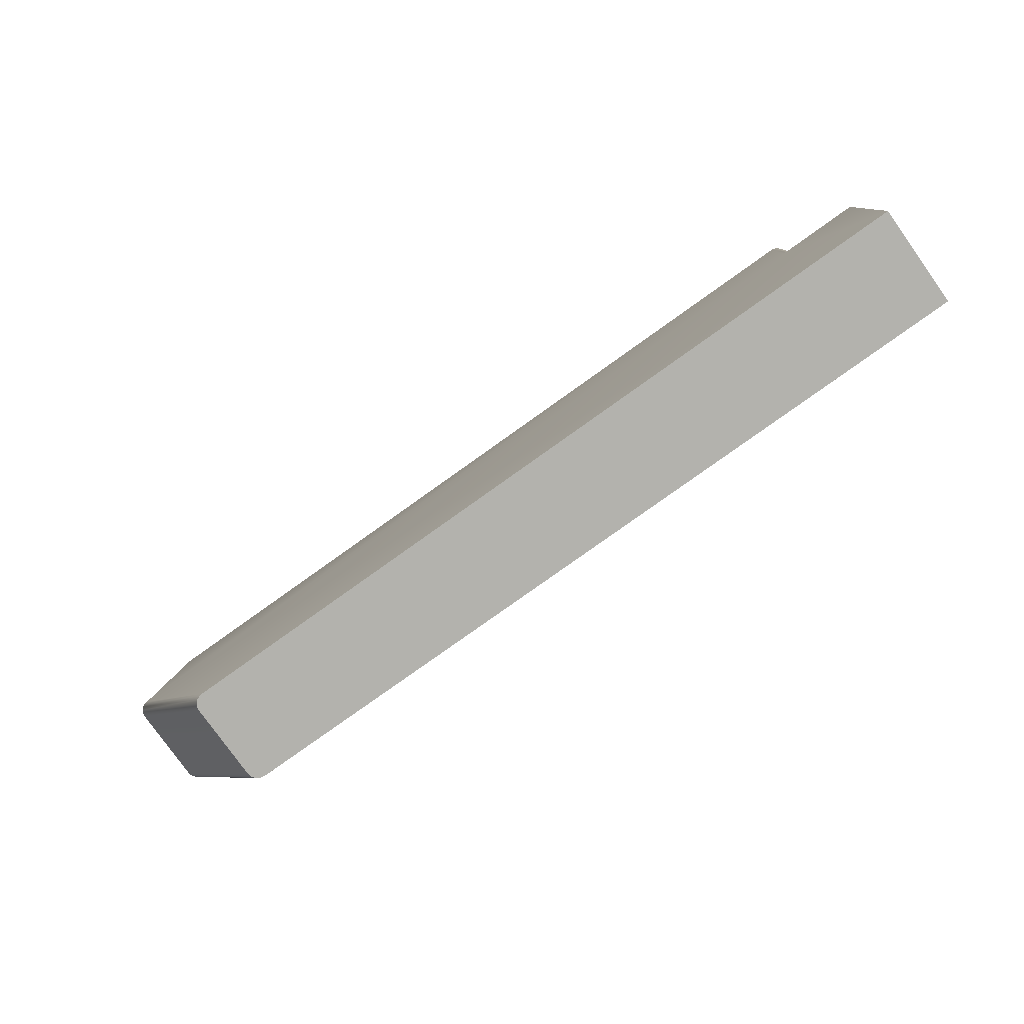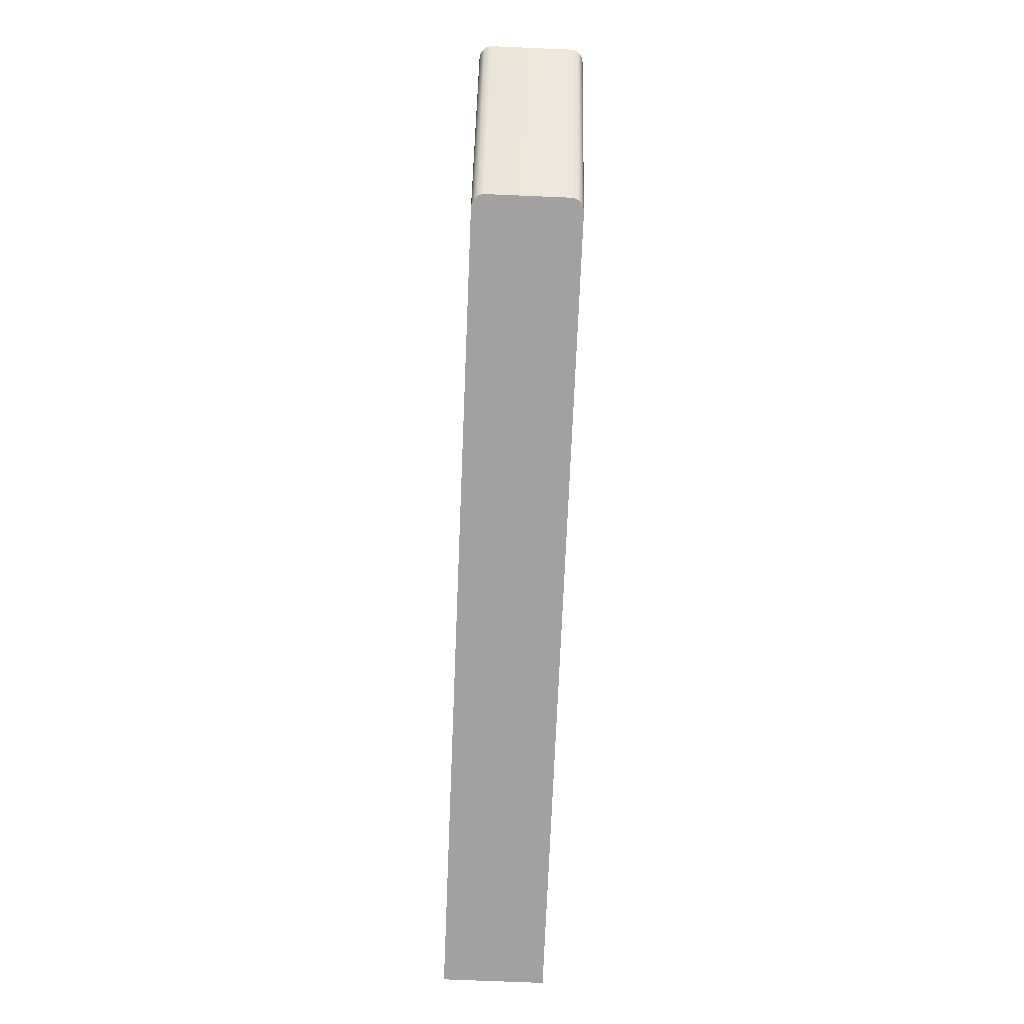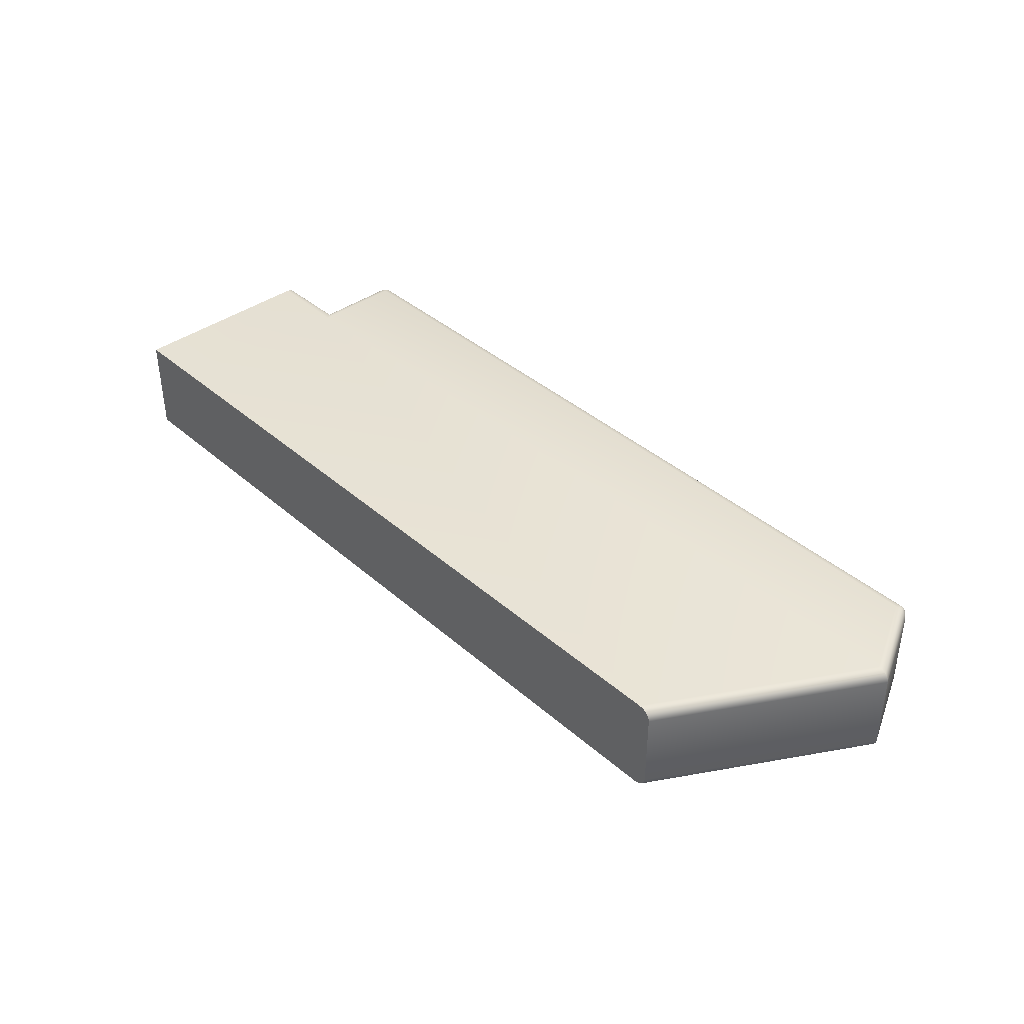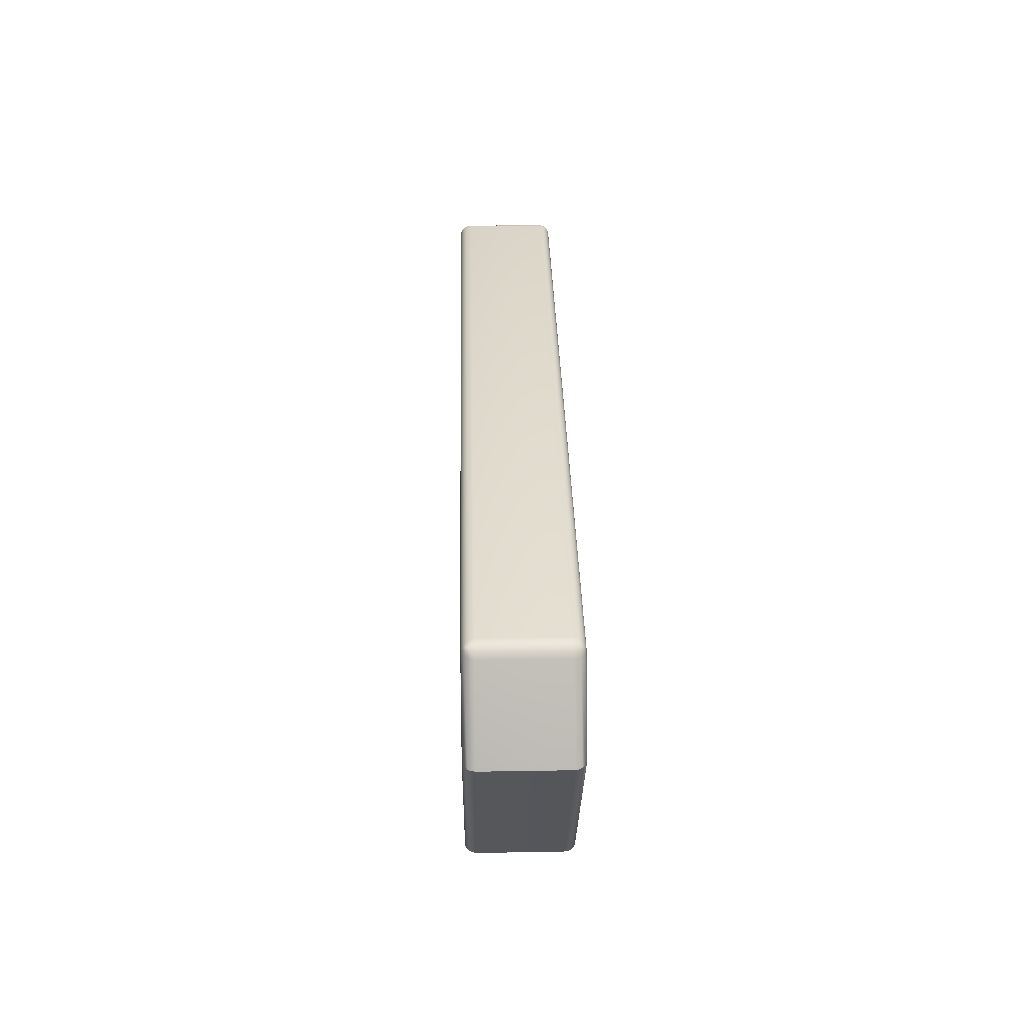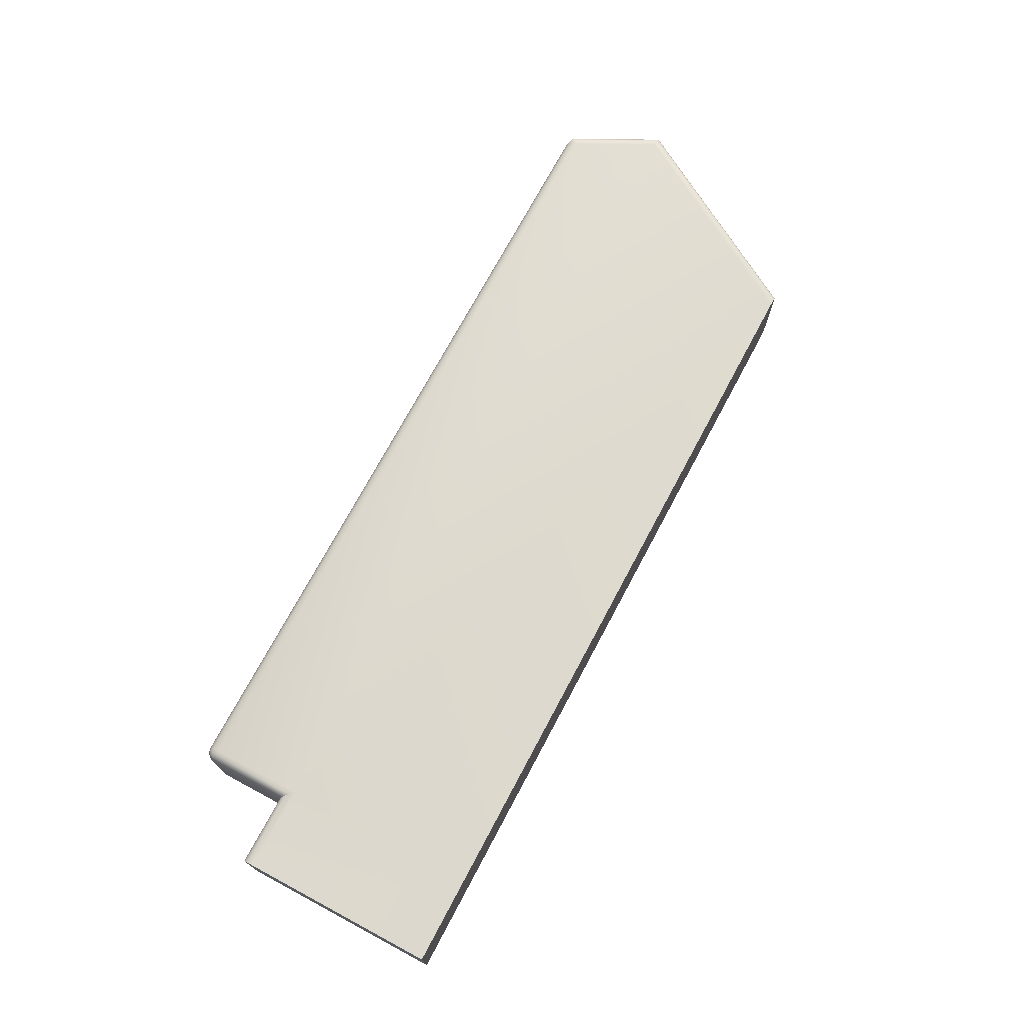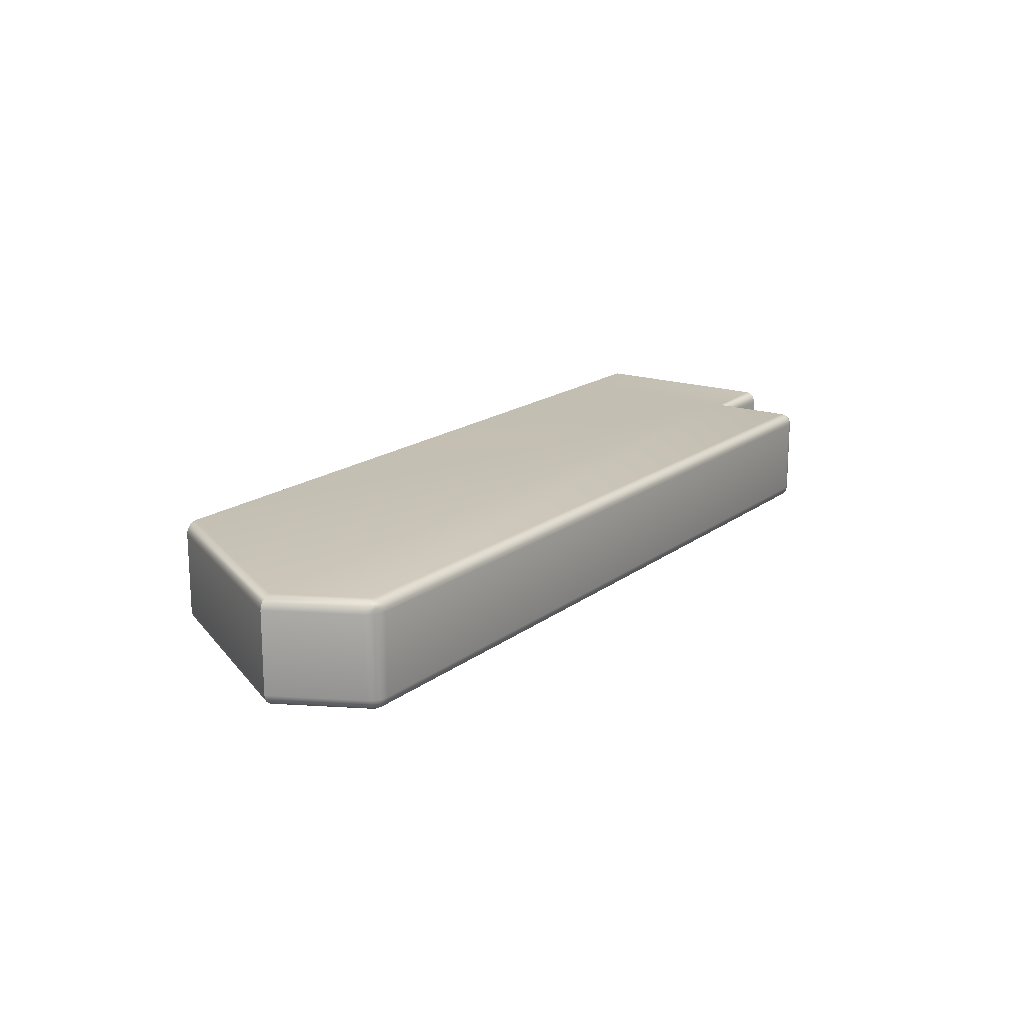
<metadata>
{"format":"obj","ext":"obj","renderer":"f3d","projection":"perspective","resolution":1024,"background":"white","views":[{"elev":-79.4,"azim":-144.5,"up":"+Y"},{"elev":-72.3,"azim":87.6,"up":"+Y"},{"elev":39.2,"azim":47.4,"up":"+Z"},{"elev":33.5,"azim":88.7,"up":"+Y"},{"elev":72.3,"azim":-61.9,"up":"+Z"},{"elev":17.2,"azim":124.5,"up":"+Z"}]}
</metadata>
<code>
o Key.130
v -0.007519 -0.02382 -0.5888
v -0.007519 -0.02382 -0.6003
v 0.000484 -0.02382 -0.5888
v -0.007519 -0.002061 -0.5888
v -0.007519 -0.001678 -0.5889
v 0.001722 -0.002252 -0.5888
v 0.001339 -0.001678 -0.5889
v 0.001722 0.007937 -0.5888
v 0.0951 -0.001015 -0.5888
v 0.09554 -0.001015 -0.5889
v 0.08193 -0.02382 -0.5888
v 0.09047 0.007937 -0.5888
v 0.09038 0.008318 -0.5889
v 0.09085 0.008037 -0.5889
v 0.09077 0.008423 -0.589
v 0.0912 0.008107 -0.5891
v 0.09104 0.008513 -0.5891
v 0.0915 0.008139 -0.5893
v 0.09593 -0.001015 -0.5891
v 0.09624 -0.001015 -0.5893
v 0.08276 -0.02382 -0.5891
v 0.08308 -0.02382 -0.5893
v 0.08237 -0.02382 -0.5889
v 0.08328 -0.02382 -0.5897
v 0.08335 -0.02382 -0.5901
v 0.09645 -0.001015 -0.5897
v 0.09652 -0.001015 -0.5901
v 0.0917 0.008128 -0.5897
v 0.0918 0.008081 -0.5901
v 0.09144 0.008491 -0.5896
v 0.09156 0.008416 -0.5901
v 0.09117 0.008742 -0.5896
v 0.09126 0.008536 -0.5893
v 0.09108 0.008742 -0.5893
v 0.09091 0.008843 -0.5893
v 0.09095 0.008729 -0.5892
v 0.09072 0.008701 -0.5891
v 0.09028 0.008662 -0.5891
v 0.09064 0.008905 -0.5893
v 0.09017 0.008935 -0.5893
v 0.09052 0.009047 -0.5896
v 0.09007 0.009109 -0.5897
v 0.0904 0.009117 -0.5901
v 0.09087 0.008923 -0.5896
v 0.09082 0.008963 -0.5901
v 0.09123 0.008721 -0.5901
v 0.09084 0.008994 -0.599
v 0.09041 0.00914 -0.599
v 0.09083 0.00892 -0.5994
v 0.09125 0.008752 -0.599
v 0.09118 0.008709 -0.5994
v 0.09158 0.008437 -0.599
v 0.0918 0.008081 -0.599
v 0.0915 0.00841 -0.5994
v 0.09173 0.008055 -0.5994
v 0.09131 0.00837 -0.5997
v 0.09153 0.008025 -0.5997
v 0.09106 0.008342 -0.6
v 0.09107 0.008634 -0.5997
v 0.09082 0.008785 -0.5997
v 0.09088 0.008614 -0.5998
v 0.09056 0.008642 -0.6
v 0.09017 0.008636 -0.6
v 0.09071 0.008325 -0.6001
v 0.09047 0.00888 -0.5997
v 0.09006 0.00891 -0.5997
v 0.09042 0.009058 -0.5994
v 0.09 0.009095 -0.5994
v 0.08999 0.009175 -0.599
v 0.001722 0.009114 -0.5994
v 0.001722 0.009175 -0.599
v 0.001341 0.009051 -0.5994
v 0.001722 0.008938 -0.5997
v 0.001353 0.008883 -0.5997
v 0.001722 0.008664 -0.6
v 0.001722 0.008319 -0.6002
v 0.001353 0.008645 -0.6
v 0.001341 0.008318 -0.6001
v 0.001069 0.00859 -0.5998
v 0.001014 0.008305 -0.6
v 0.000898 0.00859 -0.5997
v 0.001069 0.008761 -0.5997
v 0.001014 0.008883 -0.5994
v 0.000994 0.008938 -0.599
v 0.000776 0.008645 -0.5994
v 0.00072 0.008664 -0.599
v 0.000608 0.008318 -0.5994
v 0.000545 0.008319 -0.599
v 0.000545 0.007937 -0.5994
v 0.000776 0.008305 -0.5997
v 0.00072 0.007937 -0.5997
v 0.000994 0.007937 -0.6
v 0.000721 -0.00106 -0.5997
v 0.000545 -0.000884 -0.5994
v -0.007519 -0.00106 -0.5997
v 0.000994 -0.001333 -0.6
v -0.007519 -0.001333 -0.6
v 0.001339 -0.001678 -0.6002
v -0.007519 -0.001678 -0.6002
v 0.001722 -0.002252 -0.6003
v 0.001339 0.007937 -0.6002
v 0.001722 0.007937 -0.6003
v 0.09047 0.007937 -0.6003
v 0.09087 0.007963 -0.6002
v 0.09031 0.008301 -0.6002
v 0.0951 -0.001015 -0.6003
v 0.09554 -0.001015 -0.6002
v 0.08193 -0.02382 -0.6003
v 0.08237 -0.02382 -0.6002
v 0.000484 -0.02382 -0.6003
v 0.08276 -0.02382 -0.6
v 0.08308 -0.02382 -0.5997
v 0.09593 -0.001015 -0.6
v 0.09624 -0.001015 -0.5997
v 0.09123 0.007993 -0.6
v 0.09645 -0.001015 -0.5994
v 0.09652 -0.001015 -0.599
v 0.08328 -0.02382 -0.5994
v 0.08335 -0.02382 -0.599
v -0.007519 -0.002061 -0.6003
v -0.007519 -0.000884 -0.5994
v -0.007519 -0.000823 -0.599
v 0.000484 -0.000823 -0.599
v -0.007519 -0.000823 -0.5901
v 0.000484 -0.000823 -0.5901
v -0.007519 -0.000884 -0.5897
v 0.000545 -0.000884 -0.5897
v -0.007519 -0.00106 -0.5893
v 0.000721 -0.00106 -0.5893
v -0.007519 -0.001333 -0.5891
v 0.000994 -0.001333 -0.5891
v 0.000994 0.007937 -0.5891
v 0.001339 0.007937 -0.5889
v 0.001014 0.008305 -0.5891
v 0.00072 0.007937 -0.5893
v 0.000545 0.007937 -0.5897
v 0.000776 0.008305 -0.5894
v 0.000608 0.008318 -0.5897
v 0.000898 0.00859 -0.5894
v 0.000776 0.008645 -0.5897
v 0.001069 0.008761 -0.5894
v 0.001069 0.00859 -0.5892
v 0.001353 0.008645 -0.5891
v 0.001722 0.008664 -0.5891
v 0.001341 0.008318 -0.5889
v 0.001353 0.008883 -0.5894
v 0.001722 0.008938 -0.5893
v 0.001341 0.009051 -0.5897
v 0.001339 0.009114 -0.5901
v 0.001722 0.009114 -0.5897
v 0.001014 0.008883 -0.5897
v 0.000994 0.008938 -0.5901
v 0.00072 0.008664 -0.5901
v 0.000545 0.008319 -0.5901
v 0.000484 0.007937 -0.5901
v 0.000484 0.007937 -0.599
v 0.001722 0.009175 -0.5901
v 0.08999 0.009175 -0.5901
v 0.001339 0.009114 -0.599
v 0.001722 0.008319 -0.5889
f 1 2 110 3
f 1 4 5 130 128 126 124 122 121 95 97 99 120 2
f 3 6 4 1
f 7 5 4 6
f 133 7 6 8
f 6 9 12 8
f 11 9 6 3
f 10 14 12 9
f 23 10 9 11
f 13 160 8 12
f 12 14 15 13
f 14 16 17 15
f 19 16 14 10
f 16 18 33 17
f 20 18 16 19
f 22 20 19 21
f 21 19 10 23
f 3 110 108 109 111 112 118 119 25 24 22 21 23 11
f 24 26 20 22
f 25 27 26 24
f 27 29 28 26
f 26 28 18 20
f 29 31 30 28
f 28 30 33 18
f 31 46 32 30
f 30 32 34 33
f 17 33 34 36
f 32 44 35 34
f 34 35 36
f 15 17 36 37
f 39 37 36 35
f 13 15 37 38
f 40 38 37 39
f 42 40 39 41
f 41 39 35 44
f 158 42 41 43
f 43 41 44 45
f 46 45 44 32
f 47 45 46 50
f 48 43 45 47
f 48 47 49 67
f 47 50 51 49
f 52 54 51 50
f 50 46 31 52
f 52 31 29 53
f 53 55 54 52
f 55 57 56 54
f 54 56 59 51
f 57 115 58 56
f 56 58 61 59
f 49 51 59 60
f 61 60 59
f 62 65 60 61
f 64 62 61 58
f 63 66 65 62
f 105 63 62 64
f 68 67 65 66
f 67 49 60 65
f 69 48 67 68
f 71 69 68 70
f 70 68 66 73
f 71 70 72 159
f 70 73 74 72
f 73 75 77 74
f 73 66 63 75
f 75 63 105 76
f 76 78 77 75
f 78 80 79 77
f 74 77 79 82
f 80 90 81 79
f 79 81 82
f 72 74 82 83
f 85 83 82 81
f 159 72 83 84
f 86 84 83 85
f 88 86 85 87
f 87 85 81 90
f 156 88 87 89
f 89 87 90 91
f 92 91 90 80
f 93 91 92 96
f 94 89 91 93
f 121 94 93 95
f 95 93 96 97
f 97 96 98 99
f 96 92 101 98
f 99 98 100 120
f 98 101 102 100
f 102 101 78 76
f 101 92 80 78
f 76 105 103 102
f 106 100 102 103
f 104 107 106 103
f 103 105 64 104
f 107 109 108 106
f 110 100 106 108
f 2 120 100 110
f 113 111 109 107
f 114 112 111 113
f 57 114 113 115
f 115 113 107 104
f 104 64 58 115
f 55 116 114 57
f 116 118 112 114
f 53 117 116 55
f 117 119 118 116
f 119 117 27 25
f 27 117 53 29
f 122 123 94 121
f 122 124 125 123
f 125 124 126 127
f 127 126 128 129
f 129 128 130 131
f 131 130 5 7
f 135 129 131 132
f 132 131 7 133
f 133 145 134 132
f 135 132 134 137
f 136 127 129 135
f 136 135 137 138
f 138 137 139 140
f 137 134 142 139
f 151 140 139 141
f 142 141 139
f 143 146 141 142
f 145 143 142 134
f 144 147 146 143
f 160 144 143 145
f 150 148 146 147
f 148 151 141 146
f 149 152 151 148
f 157 149 148 150
f 152 153 140 151
f 149 159 84 152
f 152 84 86 153
f 154 138 140 153
f 153 86 88 154
f 154 88 156 155
f 155 136 138 154
f 155 125 127 136
f 123 125 155 156
f 123 156 89 94
f 158 157 150 42
f 42 150 147 40
f 157 71 159 149
f 71 157 158 69
f 69 158 43 48
f 40 147 144 38
f 8 160 145 133
f 38 144 160 13

</code>
